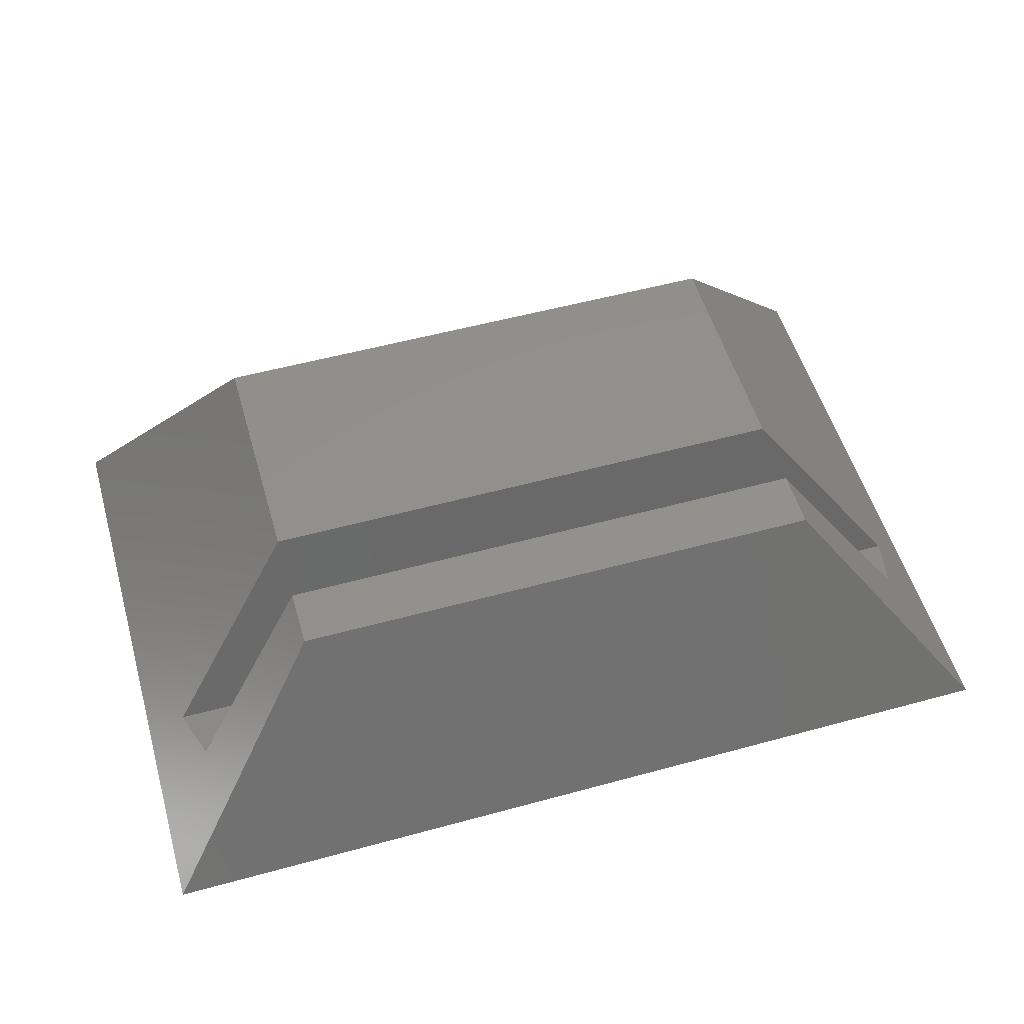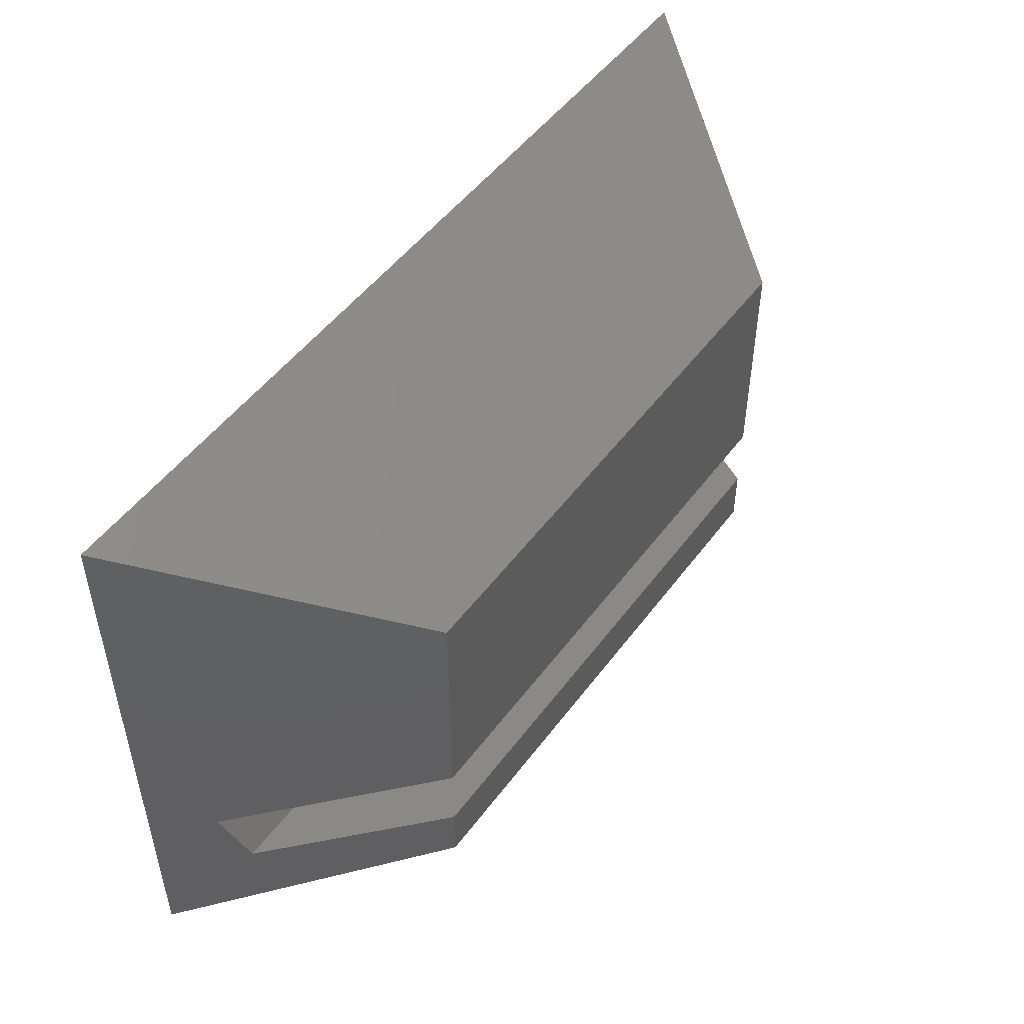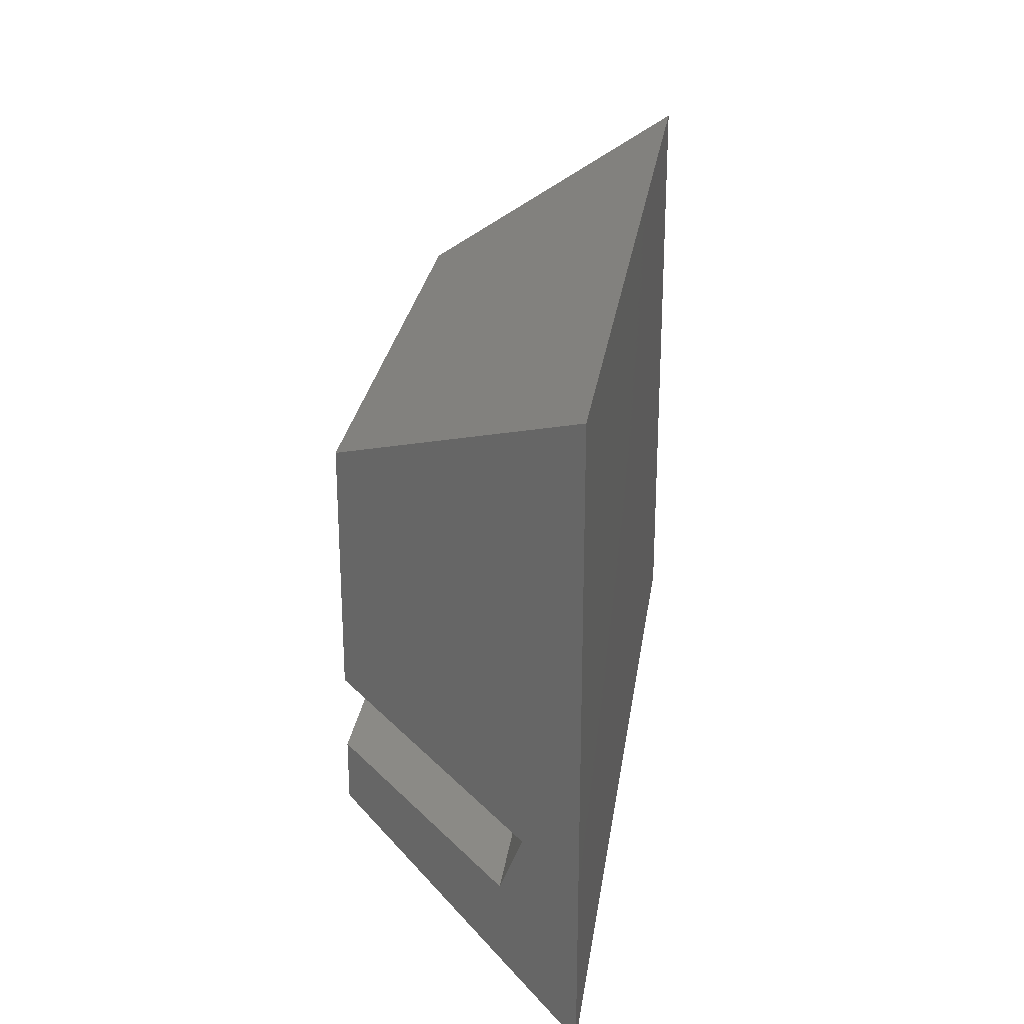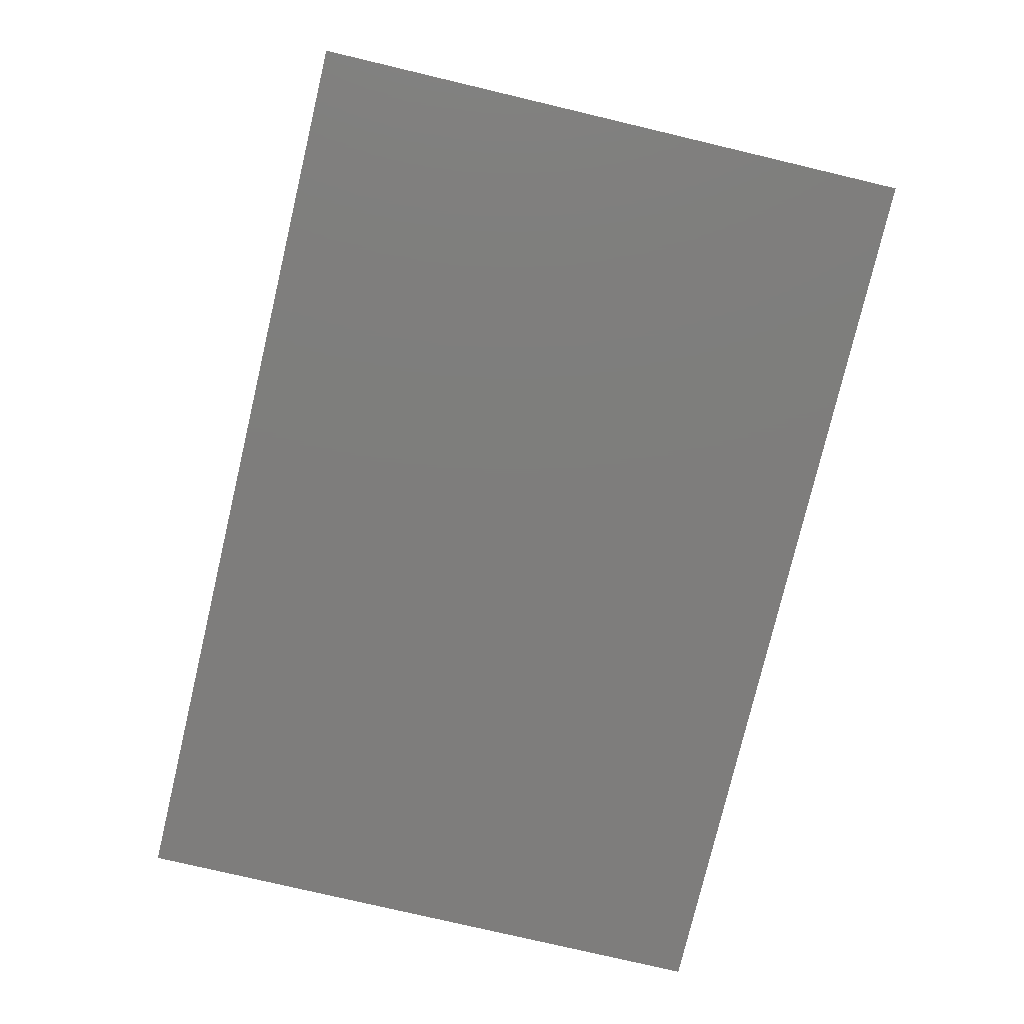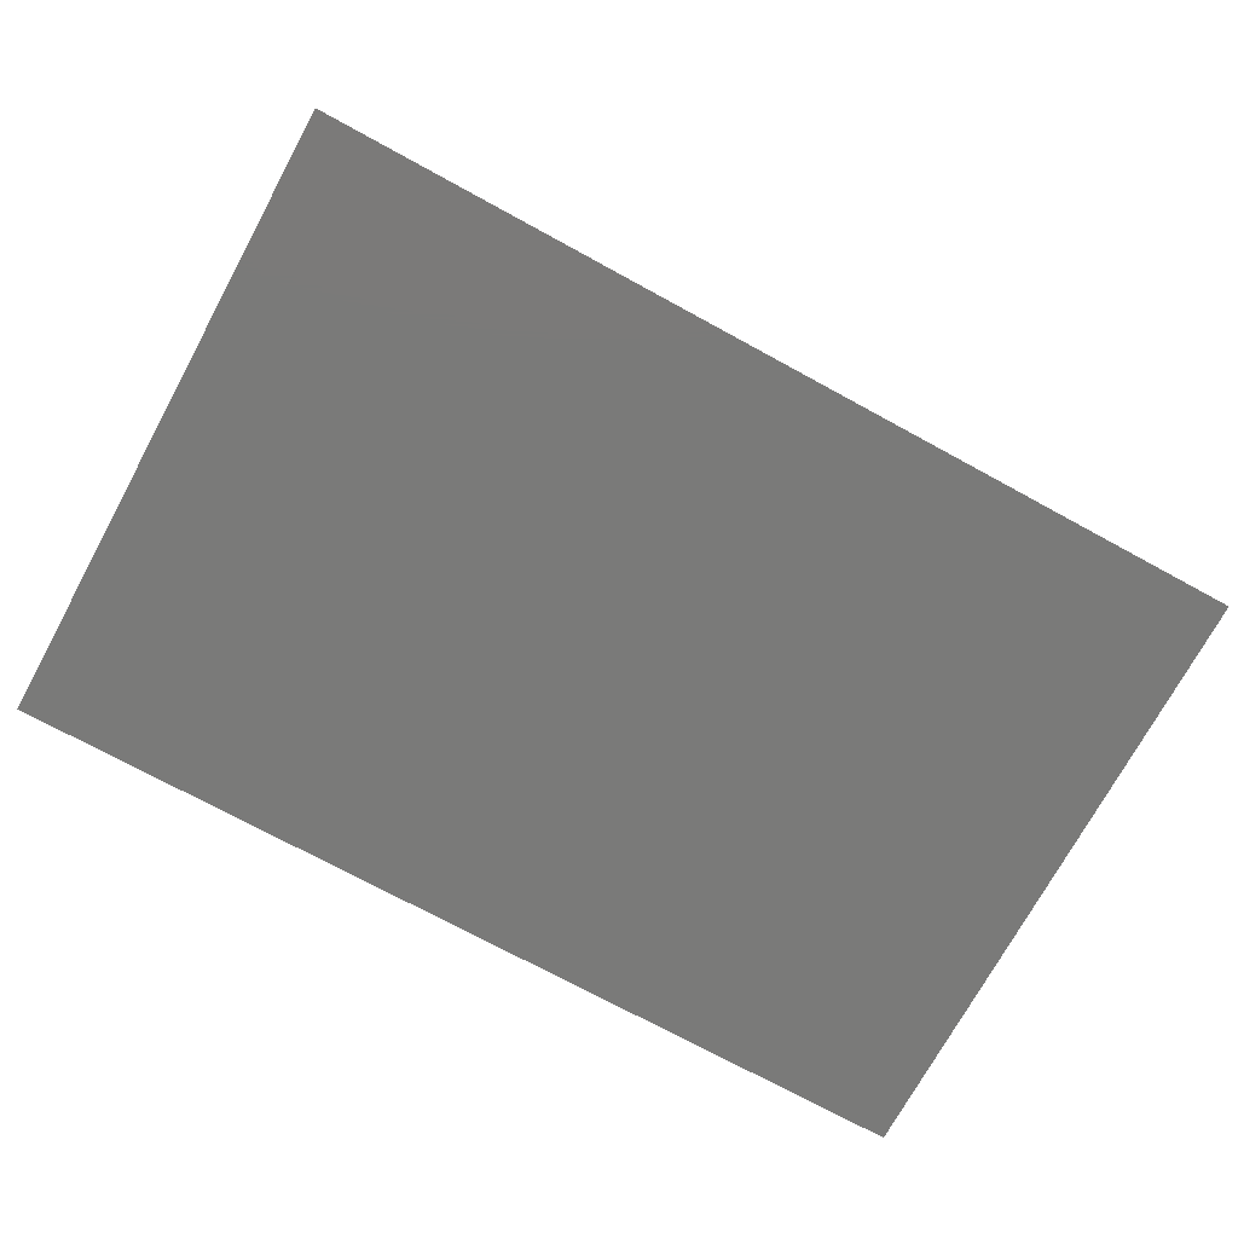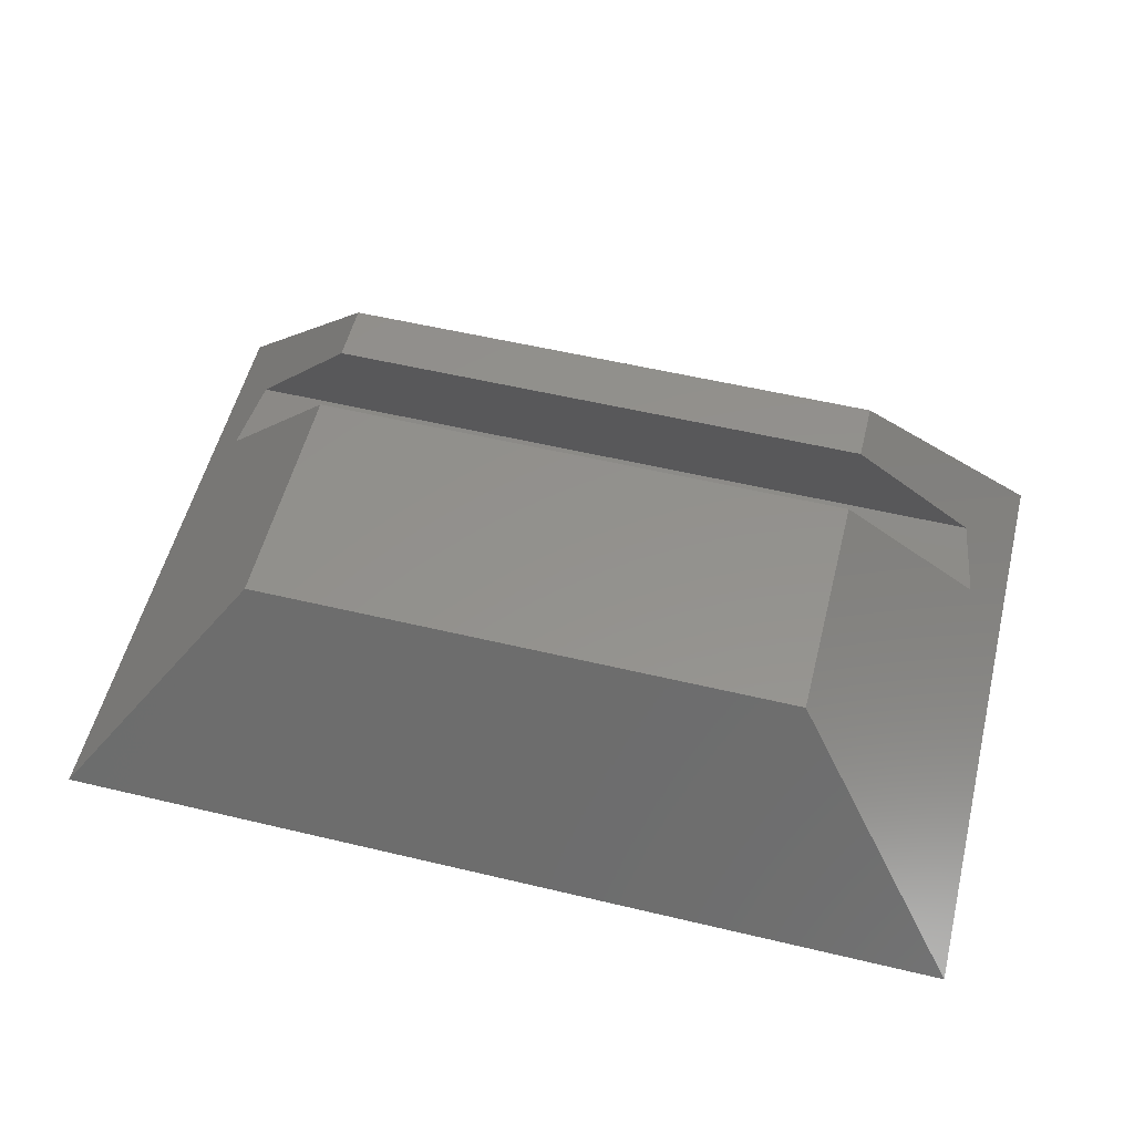
<metadata>
{"format":"stl","ext":"stl","renderer":"f3d","projection":"perspective","resolution":1024,"background":"white","views":[{"elev":54.0,"azim":-16.2,"up":"+Z"},{"elev":49.9,"azim":-54.9,"up":"+Y"},{"elev":25.9,"azim":97.9,"up":"+Y"},{"elev":-77.3,"azim":-103.3,"up":"+Z"},{"elev":-73.1,"azim":-28.6,"up":"+Z"},{"elev":55.1,"azim":-165.9,"up":"+Z"}]}
</metadata>
<code>
# stl→obj: 16 verts, 28 faces
v 13.65 -4 -2.199
v -13.08 -6.067 -1.447
v 13.08 -6.067 -1.447
v -13.65 -4 -2.199
v 9 -1.743 4
v -9 -1.743 4
v -9 -4.085 4
v 9 -4.085 4
v -15 -10 -4
v 15 10 -4
v 15 -10 -4
v -15 10 -4
v -9 6 4
v -9 -6 4
v 9 6 4
v 9 -6 4
f 1 2 3
f 2 1 4
f 4 5 6
f 5 4 1
f 3 7 8
f 7 3 2
f 9 10 11
f 10 9 12
f 4 13 12
f 13 4 6
f 4 9 2
f 9 4 12
f 2 14 7
f 14 2 9
f 13 5 15
f 5 13 6
f 7 16 8
f 16 7 14
f 16 3 8
f 3 16 11
f 1 15 5
f 15 1 10
f 1 11 10
f 11 1 3
f 10 13 15
f 13 10 12
f 9 16 14
f 16 9 11

</code>
